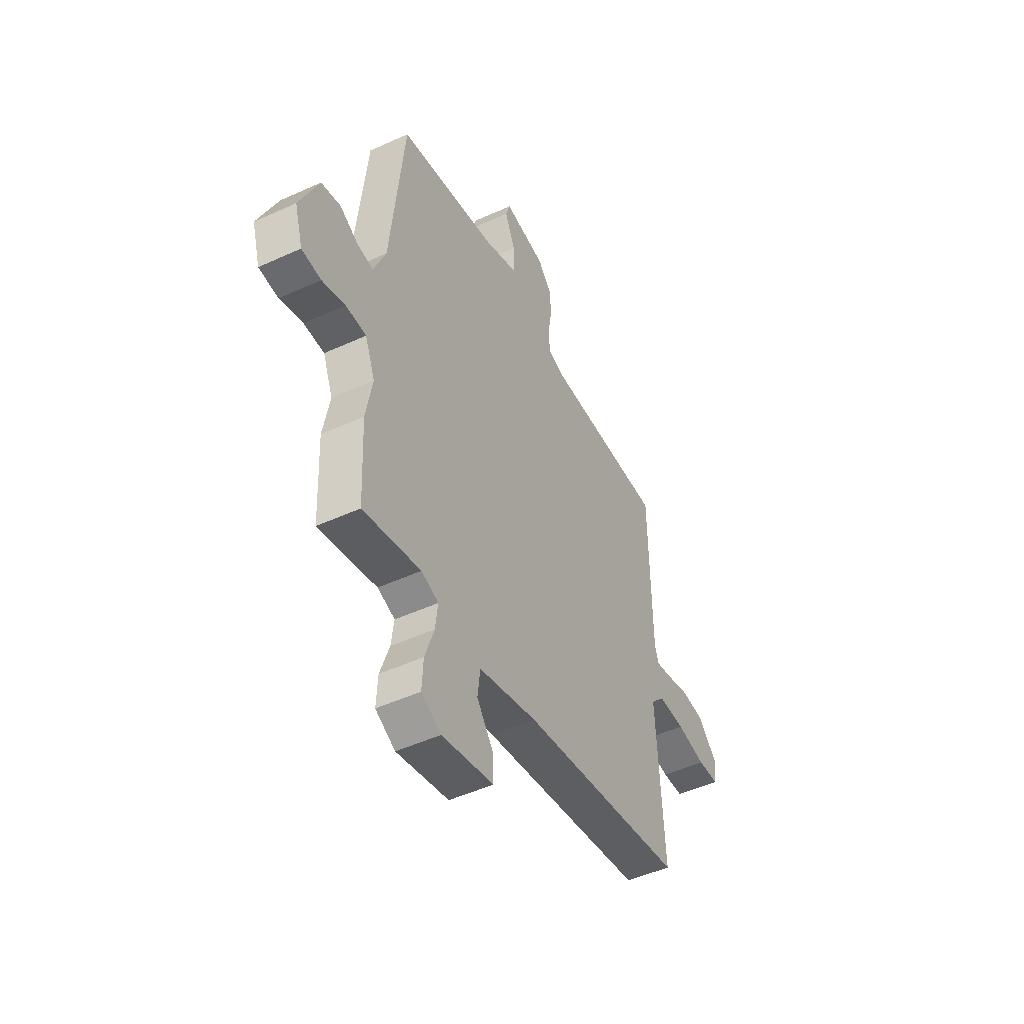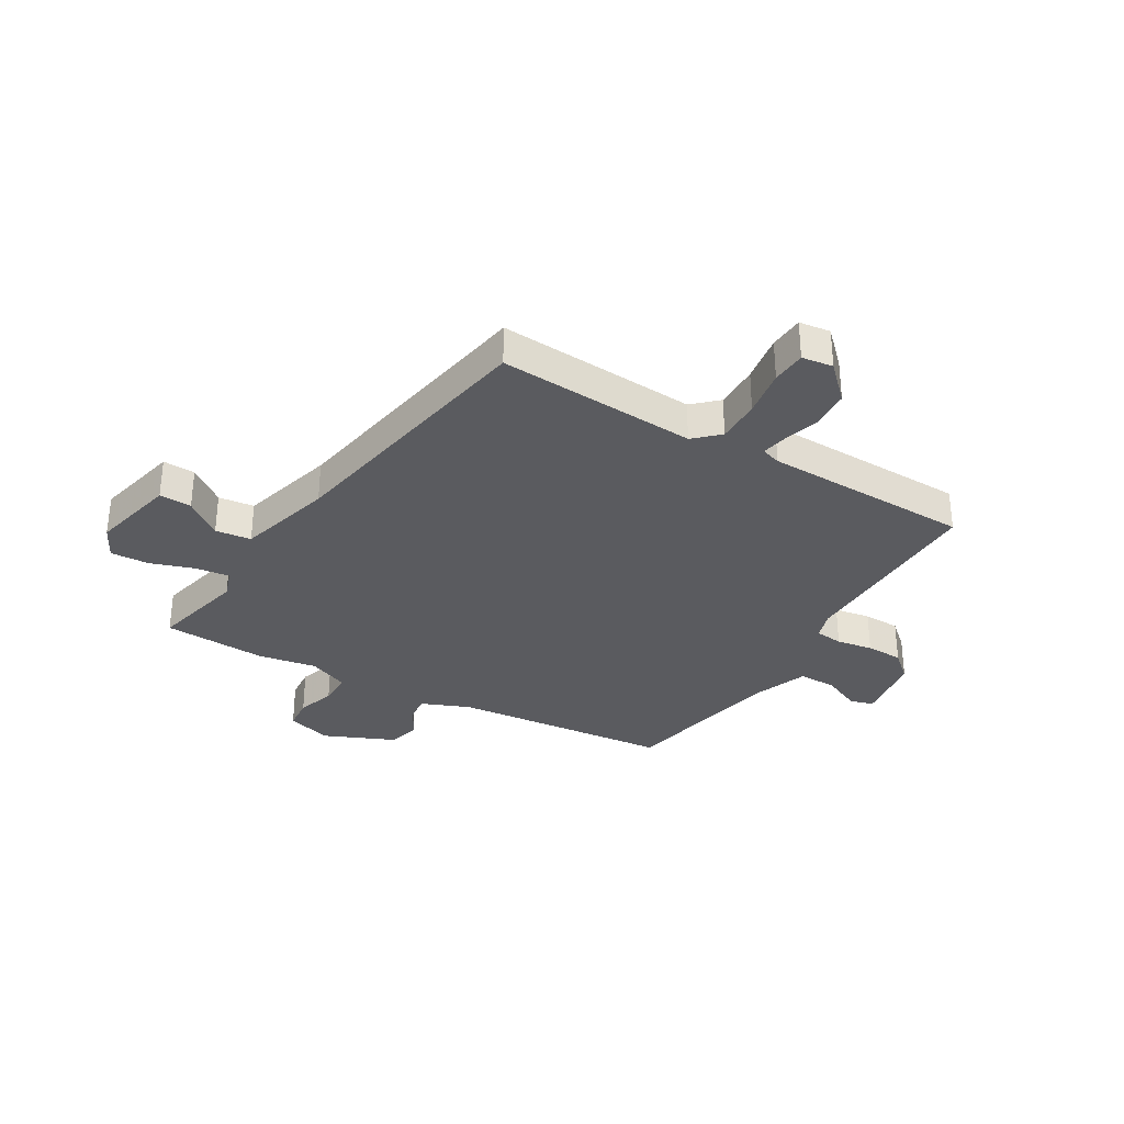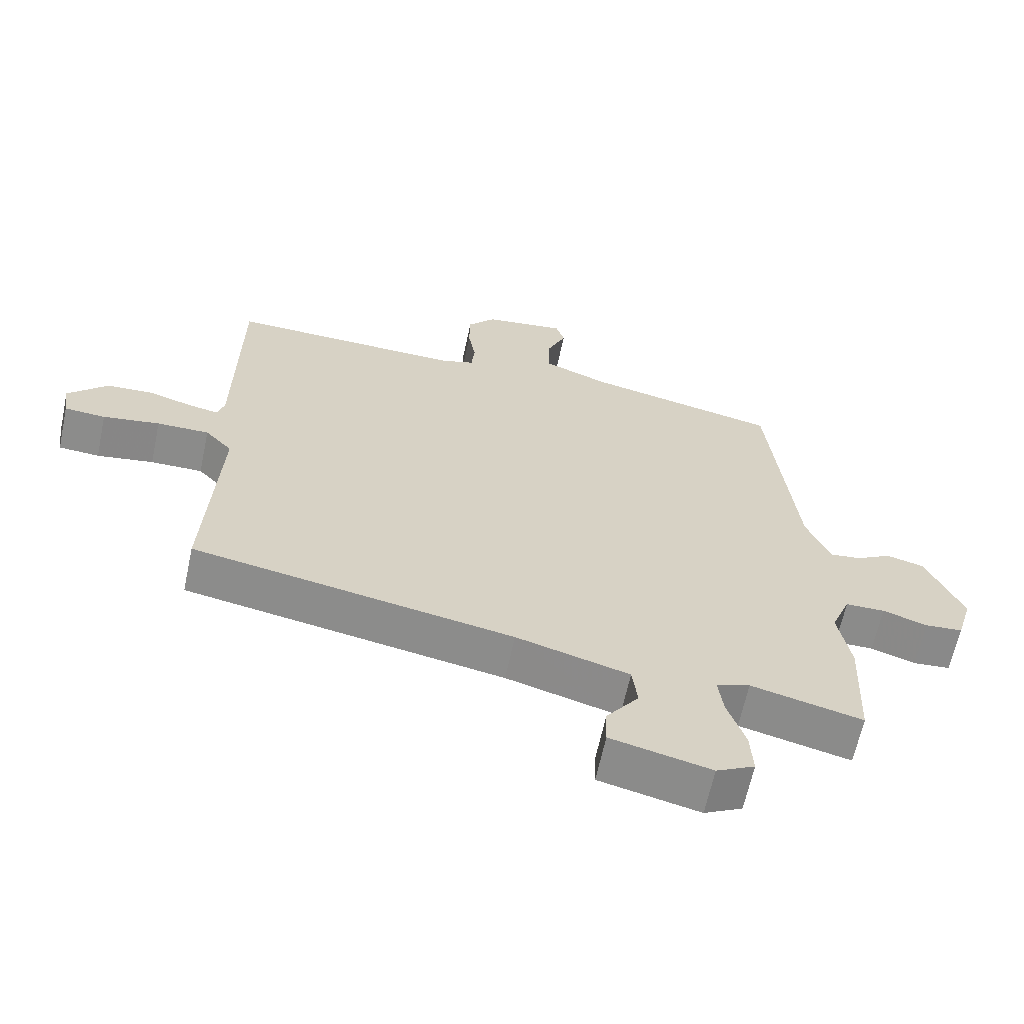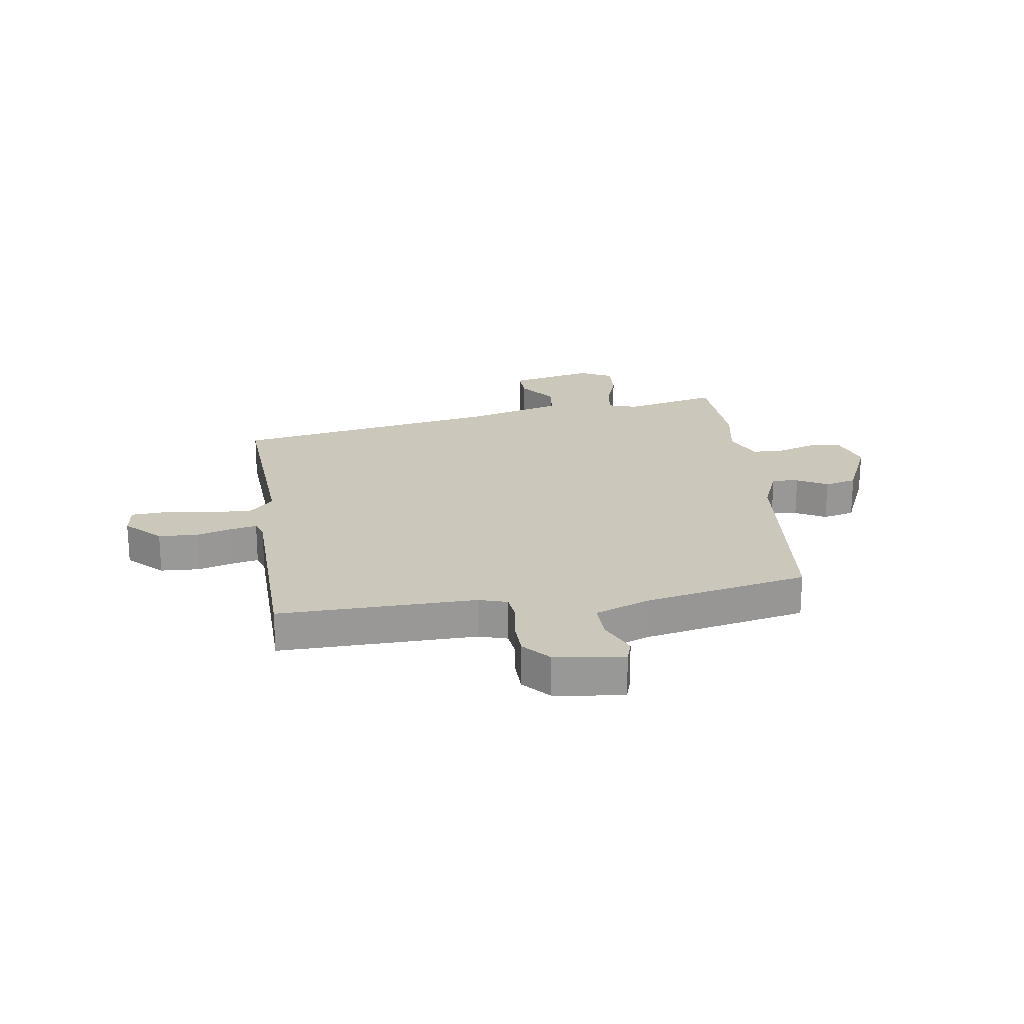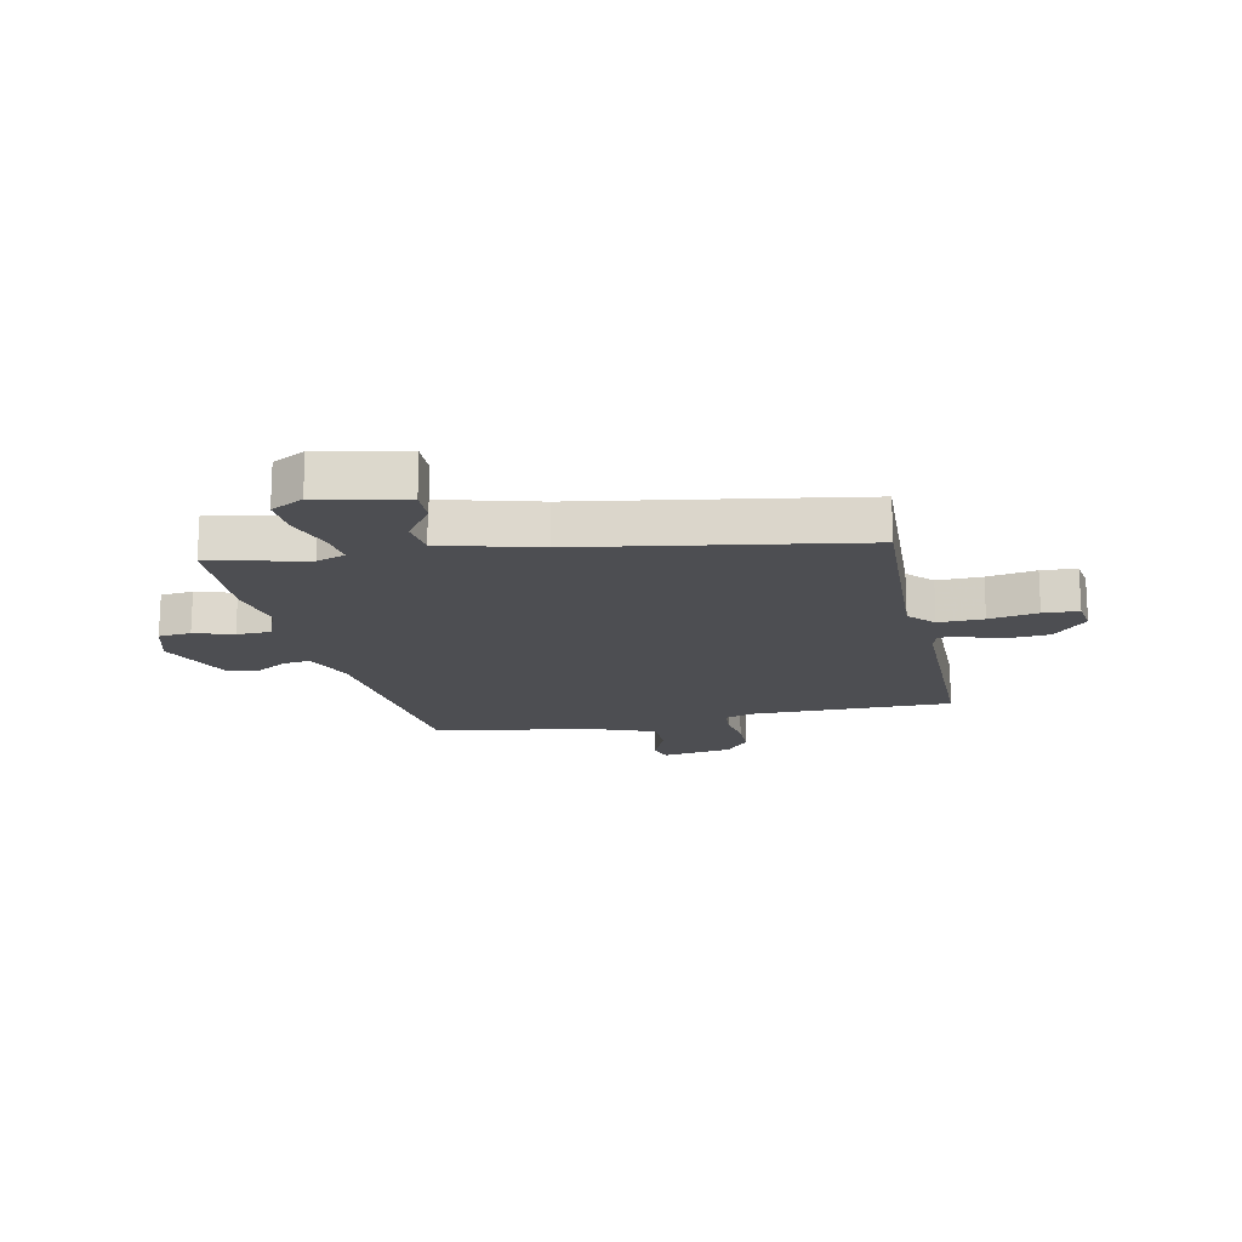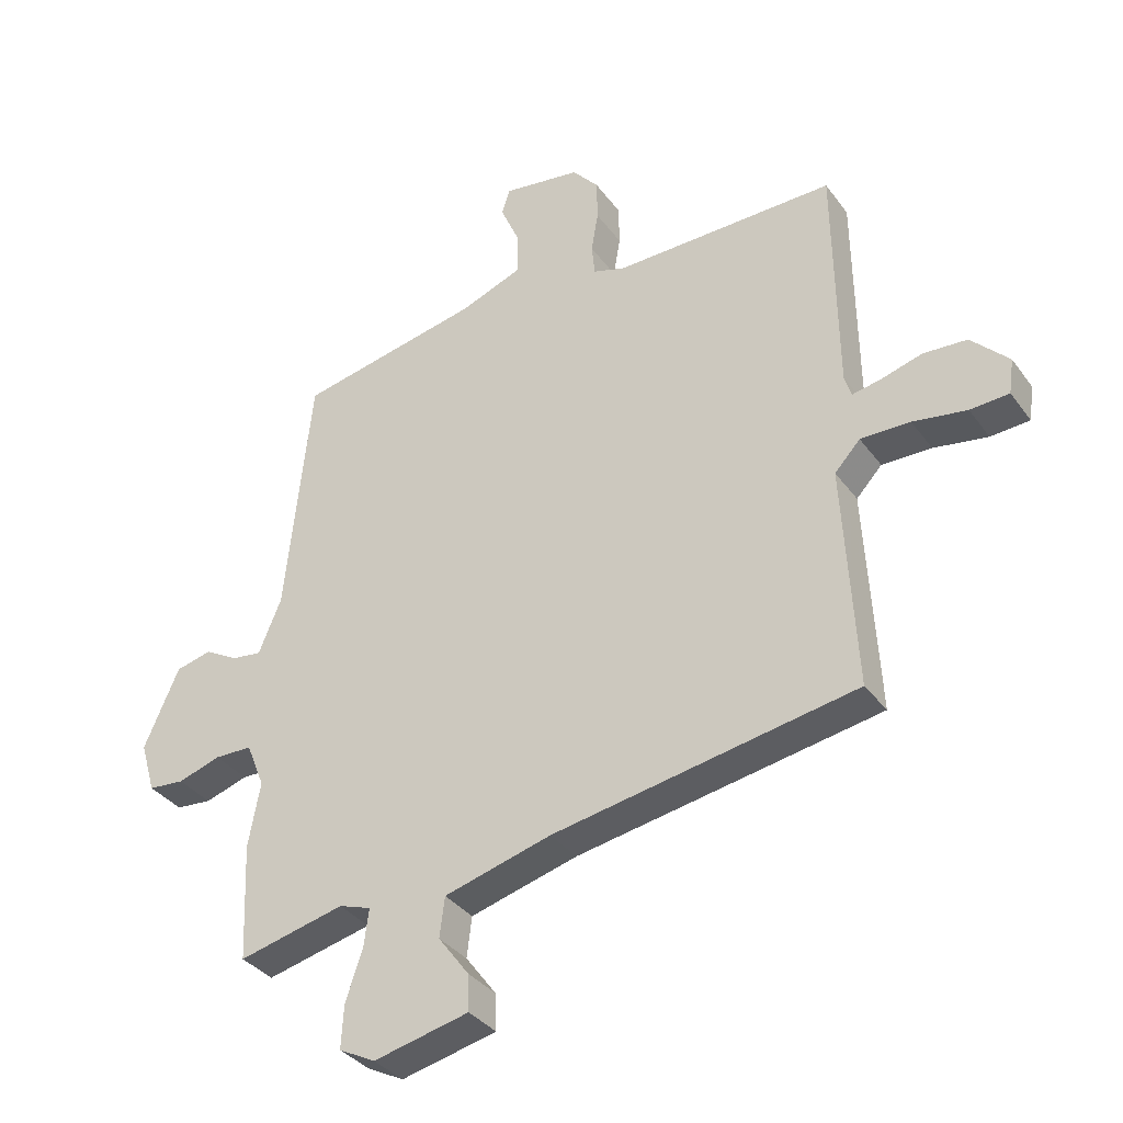
<metadata>
{"format":"obj","ext":"obj","renderer":"f3d","projection":"perspective","resolution":1024,"background":"white","views":[{"elev":-48.8,"azim":117.0,"up":"+Z"},{"elev":-33.1,"azim":-120.8,"up":"+Y"},{"elev":-63.8,"azim":-12.0,"up":"+Z"},{"elev":21.6,"azim":-8.5,"up":"+Y"},{"elev":-17.2,"azim":-167.5,"up":"+Y"},{"elev":-35.0,"azim":-149.0,"up":"+Z"}]}
</metadata>
<code>
v -0.504 0.07 -0.388
v -0.484 0.07 -0.03
v -0.525 0.07 0.014
v -0.604 0.07 0.013
v -0.69 0.07 -0.001
v -0.752 0.07 0.003
v -0.76 0.07 0.059
v -0.7 0.07 0.12
v -0.63 0.07 0.124
v -0.565 0.07 0.105
v -0.519 0.07 0.096
v -0.508 0.07 0.131
v -0.503 0.07 0.504
v -0.15 0.07 0.498
v -0.099 0.07 0.514
v -0.094 0.07 0.564
v -0.105 0.07 0.629
v -0.104 0.07 0.695
v -0.062 0.07 0.743
v 0.062 0.07 0.761
v 0.075 0.07 0.72
v 0.045 0.07 0.651
v 0.044 0.07 0.582
v 0.143 0.07 0.544
v 0.435 0.07 0.484
v 0.476 0.07 0.092
v 0.512 0.07 0.005
v 0.559 0.07 0.011
v 0.613 0.07 0.041
v 0.67 0.07 0.027
v 0.726 0.07 -0.1
v 0.702 0.07 -0.181
v 0.645 0.07 -0.186
v 0.577 0.07 -0.164
v 0.517 0.07 -0.165
v 0.488 0.07 -0.237
v 0.507 0.07 -0.34
v 0.499 0.07 -0.527
v 0.33 0.07 -0.487
v 0.279 0.07 -0.504
v 0.287 0.07 -0.565
v 0.314 0.07 -0.644
v 0.318 0.07 -0.713
v 0.26 0.07 -0.743
v 0.108 0.07 -0.708
v 0.11 0.07 -0.65
v 0.159 0.07 -0.584
v 0.151 0.07 -0.52
v -0.02 0.07 -0.473
v -0.504 0 -0.388
v -0.484 0 -0.03
v -0.525 0 0.014
v -0.604 0 0.013
v -0.69 0 -0.001
v -0.752 0 0.003
v -0.76 0 0.059
v -0.7 0 0.12
v -0.63 0 0.124
v -0.565 0 0.105
v -0.519 0 0.096
v -0.508 0 0.131
v -0.503 0 0.504
v -0.15 0 0.498
v -0.099 0 0.514
v -0.094 0 0.564
v -0.105 0 0.629
v -0.104 0 0.695
v -0.062 0 0.743
v 0.062 0 0.761
v 0.075 0 0.72
v 0.045 0 0.651
v 0.044 0 0.582
v 0.143 0 0.544
v 0.435 0 0.484
v 0.476 0 0.092
v 0.512 0 0.005
v 0.559 0 0.011
v 0.613 0 0.041
v 0.67 0 0.027
v 0.726 0 -0.1
v 0.702 0 -0.181
v 0.645 0 -0.186
v 0.577 0 -0.164
v 0.517 0 -0.165
v 0.488 0 -0.237
v 0.507 0 -0.34
v 0.499 0 -0.527
v 0.33 0 -0.487
v 0.279 0 -0.504
v 0.287 0 -0.565
v 0.314 0 -0.644
v 0.318 0 -0.713
v 0.26 0 -0.743
v 0.108 0 -0.708
v 0.11 0 -0.65
v 0.159 0 -0.584
v 0.151 0 -0.52
v -0.02 0 -0.473
f 45 46 47
f 44 45 47
f 43 44 47
f 42 43 47
f 41 42 47
f 40 41 47 48
f 39 40 48 49
f 36 37 38 39
f 49 1 2
f 39 49 2
f 36 39 2
f 35 36 2
f 32 33 34
f 31 32 34
f 30 31 34
f 29 30 34
f 28 29 34
f 27 28 34 35
f 24 25 26
f 35 2 3
f 27 35 3
f 26 27 3
f 24 26 3
f 23 24 3
f 20 21 22
f 19 20 22
f 18 19 22
f 17 18 22
f 16 17 22
f 15 16 22 23
f 12 13 14
f 11 12 14 15
f 8 9 10
f 7 8 10
f 6 7 10
f 5 6 10
f 4 5 10
f 4 10 11
f 3 4 11
f 3 11 15 23
f 96 95 94
f 96 94 93
f 96 93 92
f 96 92 91
f 96 91 90
f 97 96 90 89
f 98 97 89 88
f 88 87 86 85
f 51 50 98
f 51 98 88
f 51 88 85
f 51 85 84
f 83 82 81
f 83 81 80
f 83 80 79
f 83 79 78
f 83 78 77
f 84 83 77 76
f 75 74 73
f 52 51 84
f 52 84 76
f 52 76 75
f 52 75 73
f 52 73 72
f 71 70 69
f 71 69 68
f 71 68 67
f 71 67 66
f 71 66 65
f 72 71 65 64
f 63 62 61
f 64 63 61 60
f 59 58 57
f 59 57 56
f 59 56 55
f 59 55 54
f 59 54 53
f 60 59 53
f 60 53 52
f 72 64 60 52
f 1 50 51 2
f 2 51 52 3
f 3 52 53 4
f 4 53 54 5
f 5 54 55 6
f 6 55 56 7
f 7 56 57 8
f 8 57 58 9
f 9 58 59 10
f 10 59 60 11
f 11 60 61 12
f 12 61 62 13
f 13 62 63 14
f 14 63 64 15
f 15 64 65 16
f 16 65 66 17
f 17 66 67 18
f 18 67 68 19
f 19 68 69 20
f 20 69 70 21
f 21 70 71 22
f 22 71 72 23
f 23 72 73 24
f 24 73 74 25
f 25 74 75 26
f 26 75 76 27
f 27 76 77 28
f 28 77 78 29
f 29 78 79 30
f 30 79 80 31
f 31 80 81 32
f 32 81 82 33
f 33 82 83 34
f 34 83 84 35
f 35 84 85 36
f 36 85 86 37
f 37 86 87 38
f 38 87 88 39
f 39 88 89 40
f 40 89 90 41
f 41 90 91 42
f 42 91 92 43
f 43 92 93 44
f 44 93 94 45
f 45 94 95 46
f 46 95 96 47
f 47 96 97 48
f 48 97 98 49
f 49 98 50 1

</code>
